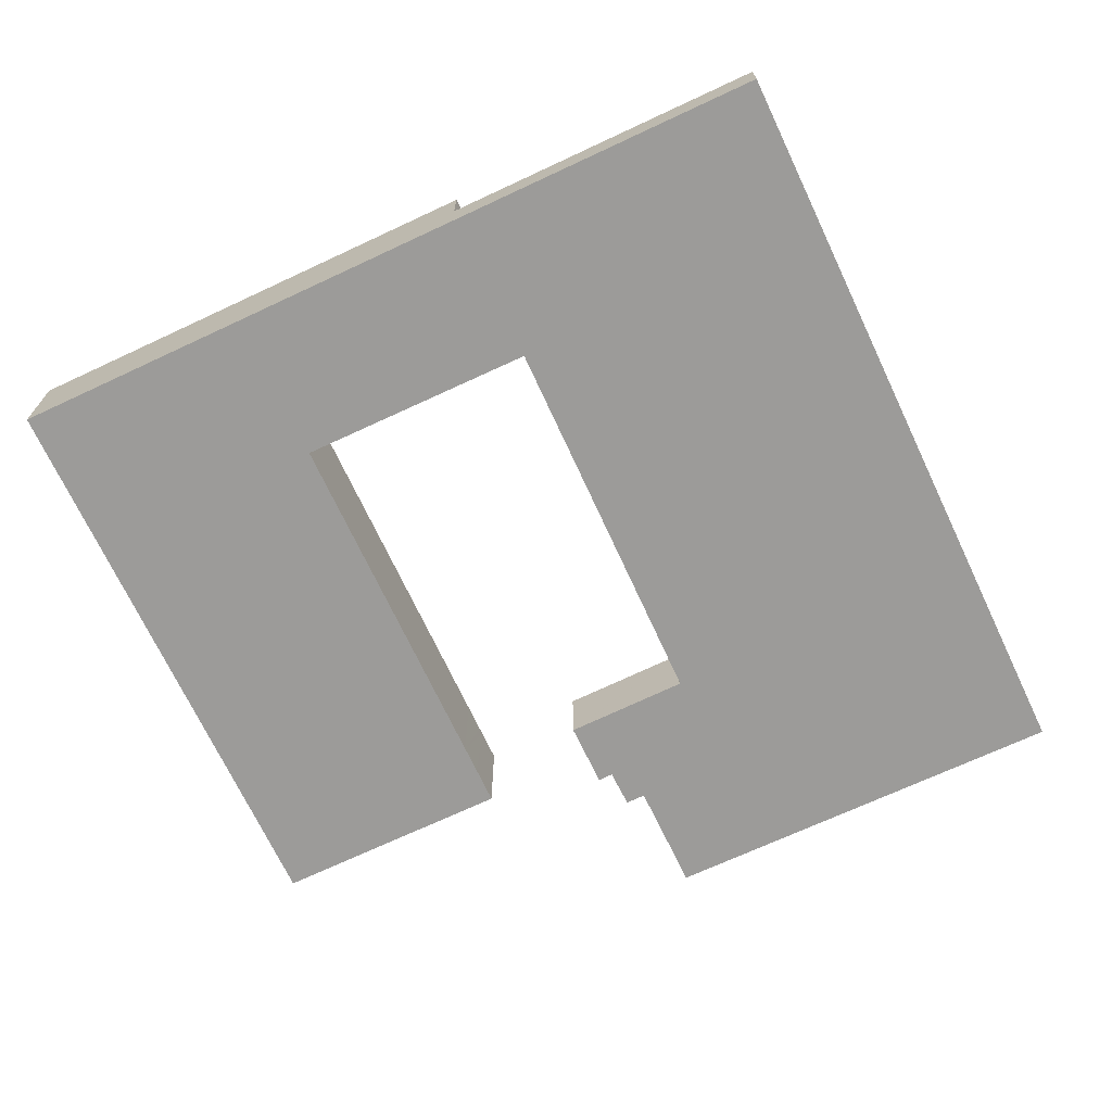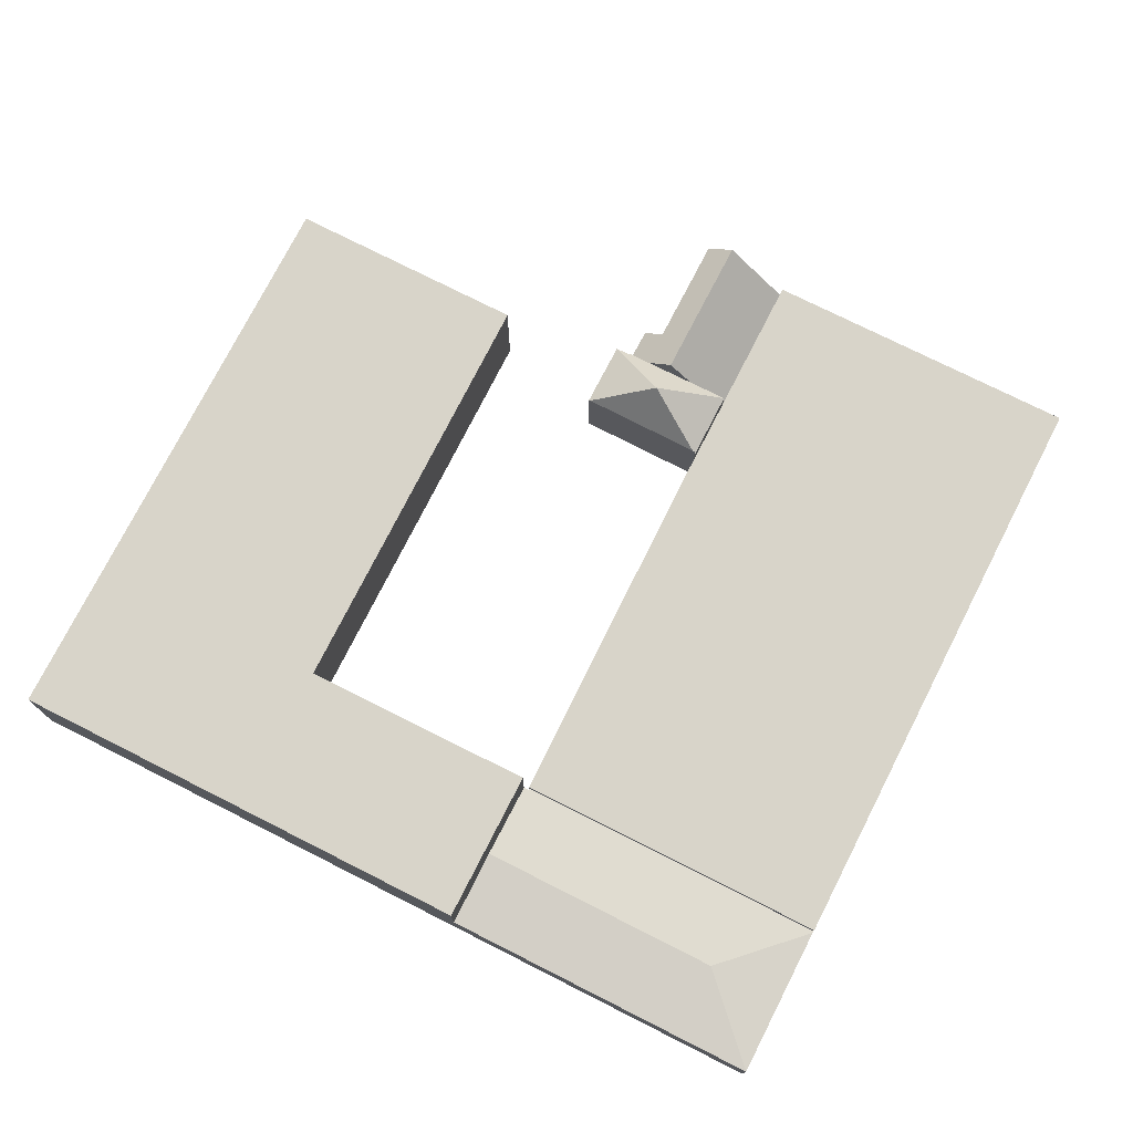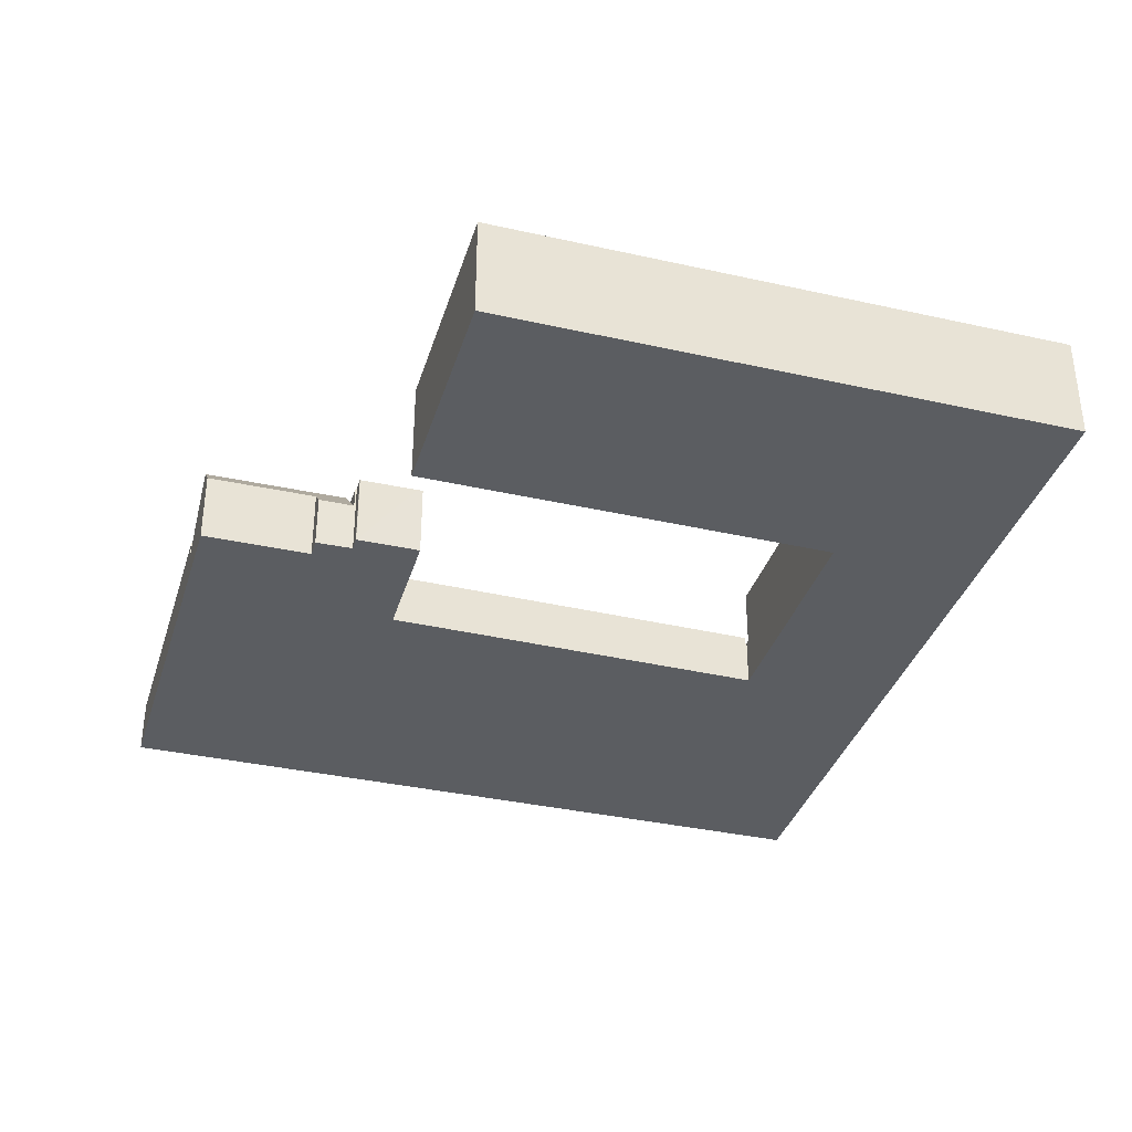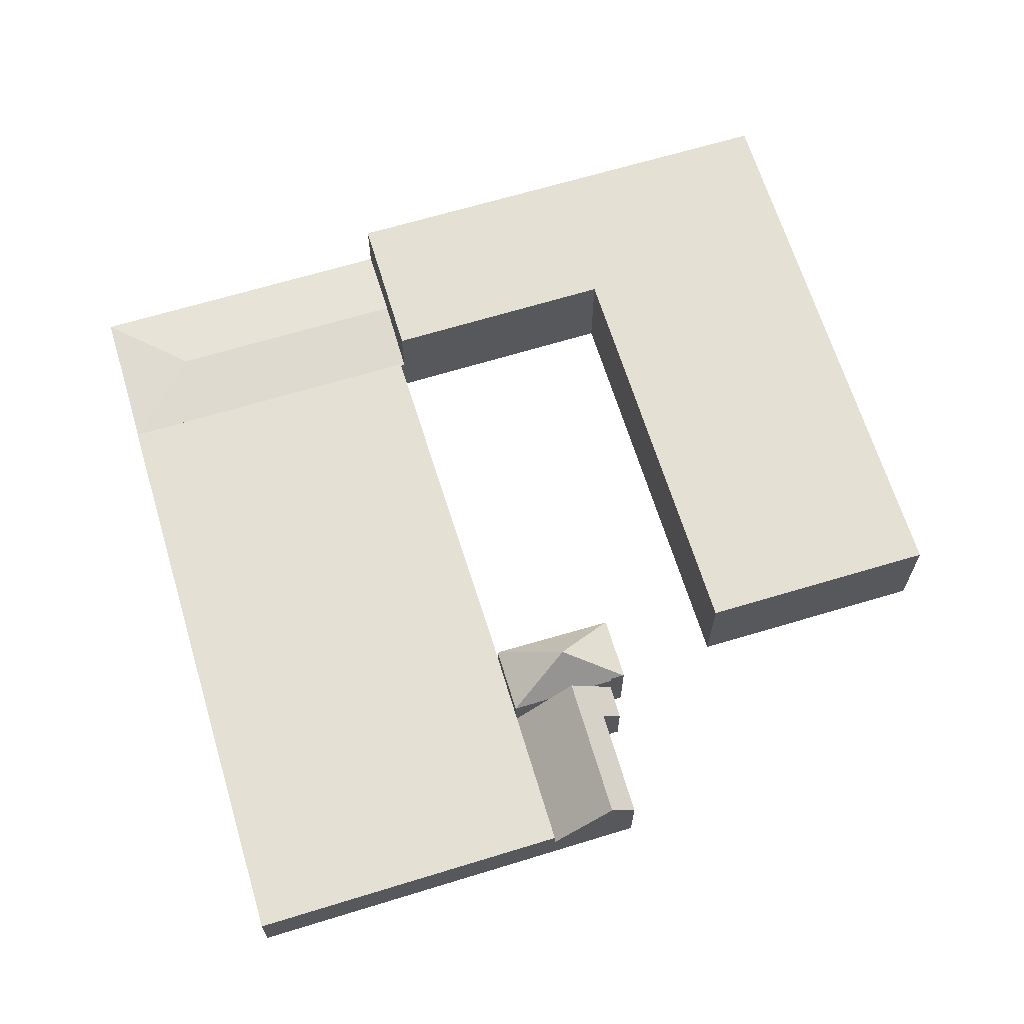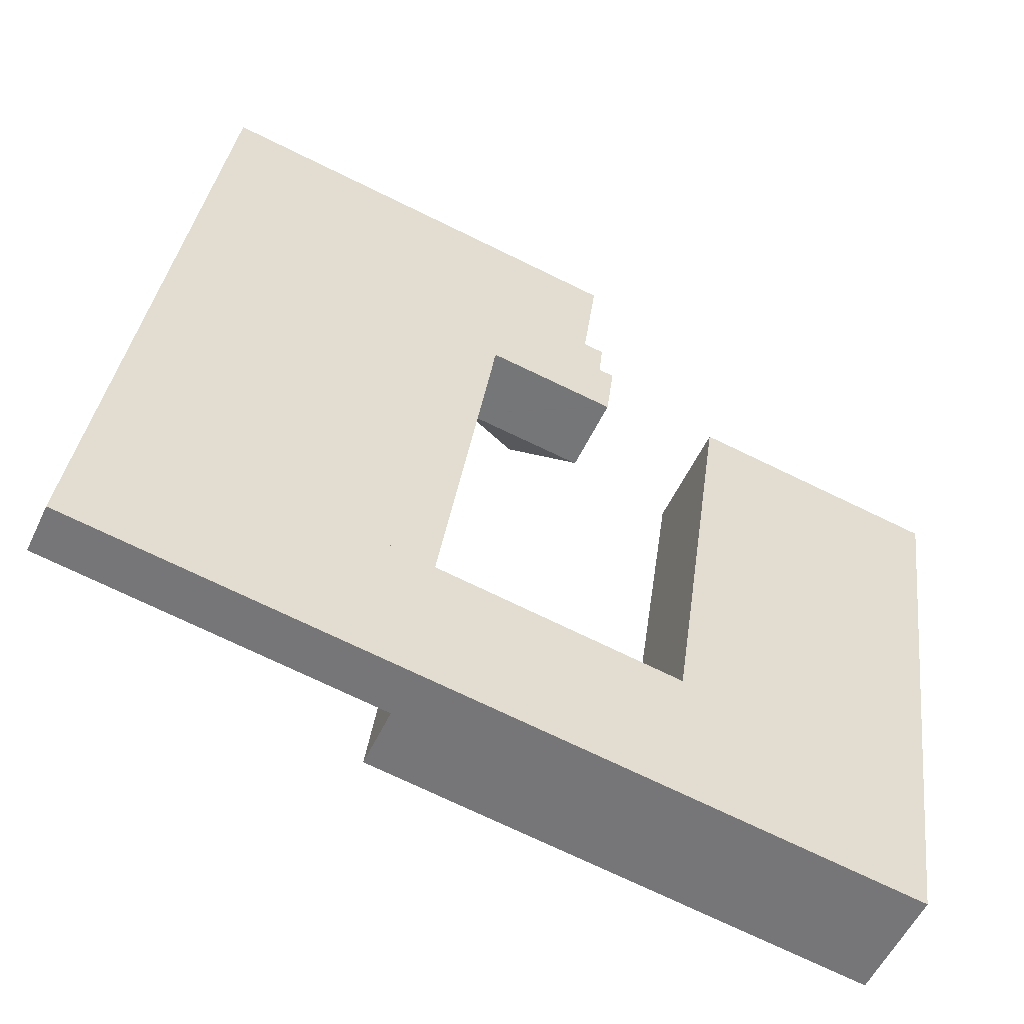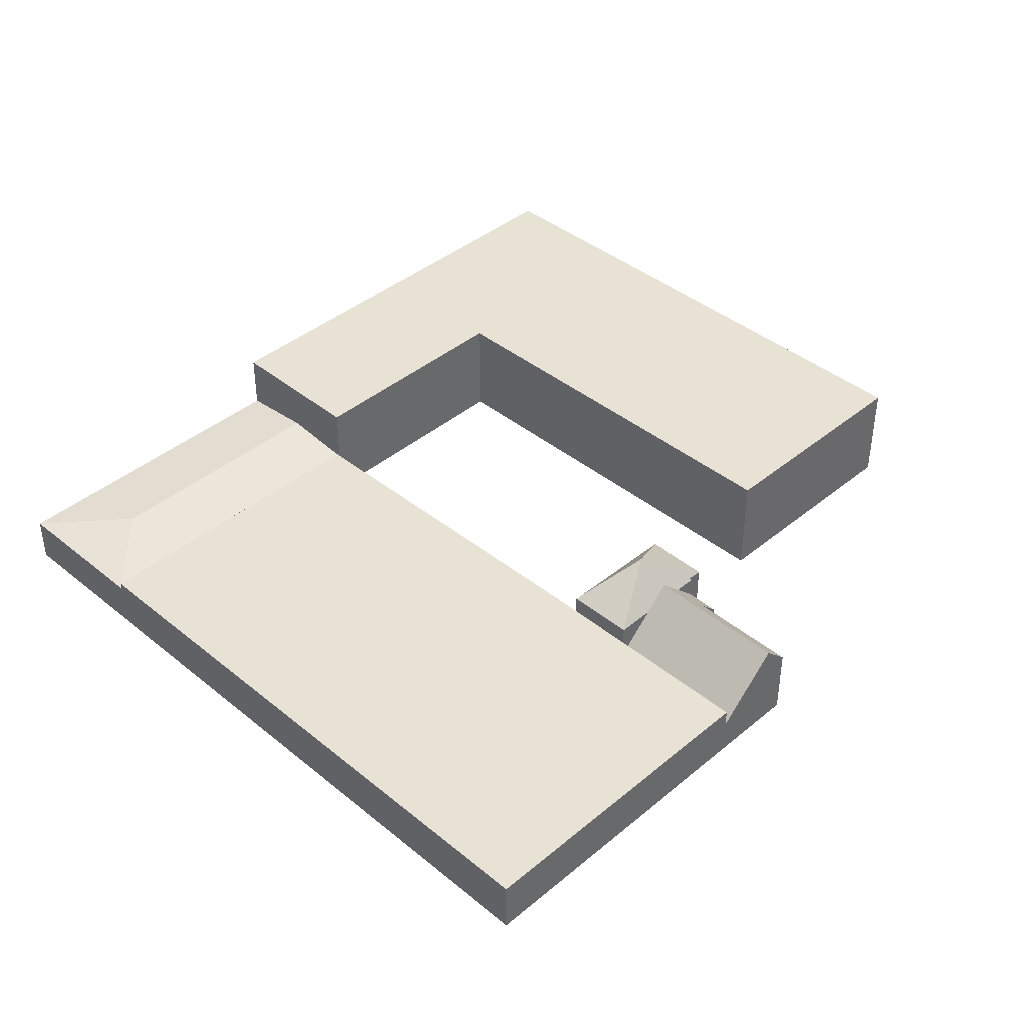
<metadata>
{"format":"obj","ext":"obj","renderer":"f3d","projection":"perspective","resolution":1024,"background":"white","views":[{"elev":-69.8,"azim":-147.3,"up":"+Y"},{"elev":75.0,"azim":-145.6,"up":"+Y"},{"elev":-36.0,"azim":81.1,"up":"+Y"},{"elev":65.8,"azim":-9.4,"up":"+Y"},{"elev":-54.7,"azim":-24.9,"up":"+Z"},{"elev":40.8,"azim":-37.7,"up":"+Y"}]}
</metadata>
<code>
v  26.07 2.696 28.14
v  25.26 3.681 30.09
v  26.26 2.728 29.96
v  24.63 4.942 35.87
v  25.96 3.669 35.69
v  23.7 4.955 28.46
v  24.95 3.756 28.29
v  21.43 1.893 36.31
v  22.44 3.756 28.63
v  20.48 1.88 28.9
v  21.43 -2.223e-15 36.31
v  24.63 -2.196e-15 35.87
v  25.96 -2.185e-15 35.69
v  25.26 -1.843e-15 30.09
v  26.26 -1.835e-15 29.96
v  26.07 -1.723e-15 28.14
v  24.95 -1.732e-15 28.29
v  23.7 -1.743e-15 28.46
v  22.44 -1.753e-15 28.63
v  20.48 -1.77e-15 28.9
v  23.48 5.756 26.71
v  26.41 3.824 24.67
v  26.33 3.87 24.68
v  26.44 3.823 24.95
v  26.81 3.818 27.95
v  26.78 3.837 27.97
v  20.21 3.87 25.44
v  20.48 3.756 28.9
v  20.05 3.771 25.38
v  20.02 3.756 25.36
v  20.06 3.772 25.46
v  23.7 3.756 28.46
v  26.06 3.854 28.05
v  26.07 3.756 28.14
v  26.81 -1.712e-15 27.95
v  26.41 -1.511e-15 24.67
v  26.44 -1.528e-15 24.95
v  20.06 -1.559e-15 25.46
v  20.05 -1.554e-15 25.38
v  26.06 -1.718e-15 28.05
v  26.33 -1.511e-15 24.68
v  20.21 -1.558e-15 25.44
v  20.02 -1.553e-15 25.36
v  26.78 -1.713e-15 27.97
v  1.012 2.801 7.851
v  17.57 2.801 8.102
v  17.23 2.801 5.687
v  19.84 2.801 23.96
v  3.534 2.801 27.41
v  20.02 2.801 25.36
v  20.48 2.801 28.9
v  21.43 2.801 36.31
v  4.014 2.801 31.14
v  4.968 2.801 38.54
v  1.012 -4.807e-16 7.851
v  4.968 -2.36e-15 38.54
v  3.534 -1.679e-15 27.41
v  4.014 -1.907e-15 31.14
v  19.84 -1.467e-15 23.96
v  17.57 -4.961e-16 8.102
v  17.23 -3.482e-16 5.687
v  20.04 -1.553e-15 25.36
v  19.84 1.887 23.96
v  20.04 1.887 25.36
v  20.02 1.887 25.36
v  0 2.446 1.498e-16
v  16.97 2.828 1.679
v  16.47 2.446 -2.198
v  4.374 2.828 3.359
v  0.999 2.446 7.752
v  17.23 2.436 5.687
v  1.012 2.436 7.851
v  17.21 2.444 5.601
v  17.47 2.445 5.567
v  17.21 -3.43e-16 5.601
v  17.47 -3.409e-16 5.567
v  16.97 -1.028e-16 1.679
v  16.47 1.346e-16 -2.198
v  0 0 0
v  0.999 -4.747e-16 7.752
v  16.47 5.447 -2.198
v  16.97 5.447 1.679
v  23.14 5.447 -3.089
v  17.47 5.447 5.567
v  24.08 5.447 4.667
v  28.37 5.447 -3.786
v  40.7 5.447 -5.432
v  29.39 5.447 3.945
v  29.45 5.447 3.937
v  29.47 5.447 4.054
v  29.79 5.447 6.441
v  31.96 5.447 22.41
v  41.74 5.447 2.416
v  44.31 5.447 21.79
v  32.16 5.447 23.86
v  32.2 5.447 24.18
v  32.41 5.447 25.72
v  35.01 5.447 25.38
v  44.38 5.447 22.34
v  44.62 5.447 24.13
v  32.41 -1.575e-15 25.72
v  35.01 -1.554e-15 25.38
v  44.62 -1.478e-15 24.13
v  24.08 -2.858e-16 4.667
v  29.39 -2.416e-16 3.945
v  29.45 -2.411e-16 3.937
v  44.38 -1.368e-15 22.34
v  44.31 -1.334e-15 21.79
v  41.74 -1.479e-16 2.416
v  40.7 3.326e-16 -5.432
v  28.37 2.318e-16 -3.786
v  23.14 1.891e-16 -3.089
v  29.47 -2.482e-16 4.054
v  29.79 -3.944e-16 6.441
v  31.96 -1.372e-15 22.41
v  32.16 -1.461e-15 23.86
v  32.2 -1.481e-15 24.18
g defaultobject
f 1 2 3
f 2 4 5
f 4 2 6
f 6 2 1
f 6 1 7
f 8 9 10
f 9 8 6
f 6 8 4
f 11 4 8
f 4 11 12
f 4 12 5
f 5 12 13
f 14 3 2
f 3 14 15
f 5 14 2
f 14 5 13
f 15 1 3
f 1 15 16
f 7 9 6
f 9 7 1
f 9 1 16
f 9 16 10
f 10 16 17
f 10 17 18
f 10 18 19
f 10 19 20
f 10 11 8
f 11 10 20
f 15 17 16
f 17 15 18
f 18 15 14
f 18 14 19
f 19 14 13
f 19 13 20
f 20 13 12
f 20 12 11
f 21 22 23
f 22 21 24
f 24 21 25
f 25 21 26
f 23 27 21
f 28 29 30
f 29 28 31
f 31 28 21
f 21 27 31
f 9 21 28
f 21 9 32
f 21 32 7
f 21 7 33
f 21 33 26
f 33 7 34
f 35 24 25
f 24 35 22
f 22 35 36
f 36 35 37
f 38 29 31
f 29 38 39
f 34 40 33
f 40 34 16
f 36 23 22
f 23 36 27
f 27 36 41
f 27 41 42
f 27 42 31
f 31 42 38
f 39 30 29
f 30 39 43
f 43 28 30
f 28 43 20
f 20 9 28
f 9 20 32
f 32 20 7
f 7 20 19
f 7 19 34
f 34 19 17
f 34 17 16
f 17 19 18
f 40 26 33
f 26 40 44
f 44 25 26
f 25 44 35
f 35 40 37
f 40 35 44
f 39 20 43
f 20 39 38
f 20 38 42
f 20 42 41
f 20 41 19
f 19 41 18
f 18 41 17
f 17 41 40
f 17 40 16
f 40 41 36
f 40 36 37
f 45 46 47
f 46 45 48
f 48 45 49
f 48 49 50
f 50 49 51
f 51 49 52
f 52 49 53
f 52 53 54
f 55 49 45
f 49 55 53
f 53 55 54
f 54 55 56
f 56 55 57
f 56 57 58
f 56 52 54
f 52 56 11
f 11 51 52
f 51 11 20
f 51 20 50
f 50 20 43
f 50 43 48
f 48 43 59
f 48 59 46
f 46 59 60
f 46 60 47
f 47 60 61
f 61 45 47
f 45 61 55
f 58 11 56
f 11 58 57
f 11 57 55
f 11 55 20
f 20 55 43
f 43 55 59
f 59 55 60
f 60 55 61
f 62 63 64
f 63 62 59
f 59 65 63
f 65 59 43
f 66 67 68
f 67 66 69
f 69 66 70
f 71 70 72
f 70 71 69
f 69 71 73
f 73 67 69
f 67 73 74
f 71 75 73
f 75 71 61
f 76 67 74
f 67 76 77
f 67 77 68
f 68 77 78
f 73 76 74
f 76 73 75
f 55 71 72
f 71 55 61
f 78 66 68
f 66 78 79
f 79 70 66
f 70 79 80
f 70 80 72
f 72 80 55
f 55 75 61
f 75 55 79
f 79 55 80
f 77 79 78
f 79 77 76
f 79 76 75
f 81 82 83
f 84 83 82
f 85 83 84
f 86 83 85
f 87 86 85
f 88 87 85
f 89 87 88
f 90 87 89
f 91 87 90
f 92 87 91
f 93 87 92
f 94 93 92
f 95 94 92
f 96 94 95
f 97 94 96
f 98 94 97
f 99 94 98
f 100 99 98
f 101 98 97
f 98 101 100
f 100 101 102
f 100 102 103
f 76 85 84
f 85 76 104
f 85 104 88
f 88 104 105
f 88 105 89
f 89 105 106
f 103 99 100
f 99 103 94
f 94 103 93
f 93 103 107
f 93 107 108
f 93 108 109
f 93 109 87
f 87 109 110
f 110 86 87
f 86 110 111
f 86 111 83
f 83 111 112
f 83 112 81
f 81 112 78
f 78 82 81
f 82 78 84
f 84 78 77
f 84 77 76
f 106 90 89
f 90 106 91
f 91 106 113
f 91 113 114
f 91 114 92
f 92 114 115
f 92 115 95
f 95 115 96
f 96 115 116
f 96 116 97
f 97 116 117
f 97 117 101
f 78 112 77
f 111 77 112
f 110 77 111
f 76 77 110
f 104 76 110
f 106 104 110
f 109 106 110
f 105 104 106
f 113 106 109
f 114 113 109
f 115 114 109
f 108 115 109
f 116 115 108
f 117 116 108
f 101 117 108
f 102 101 108
f 107 102 108
f 103 102 107

</code>
